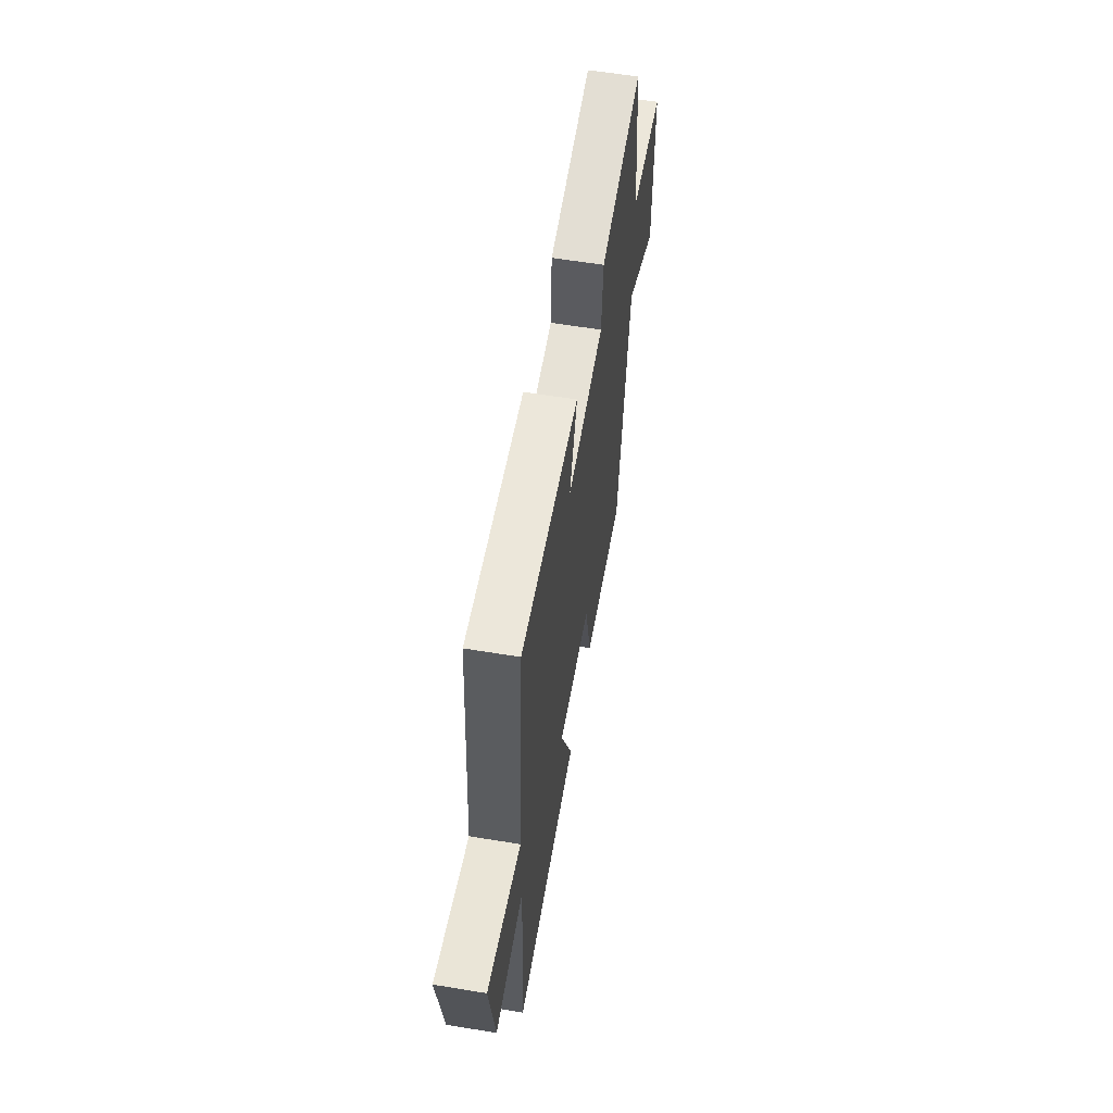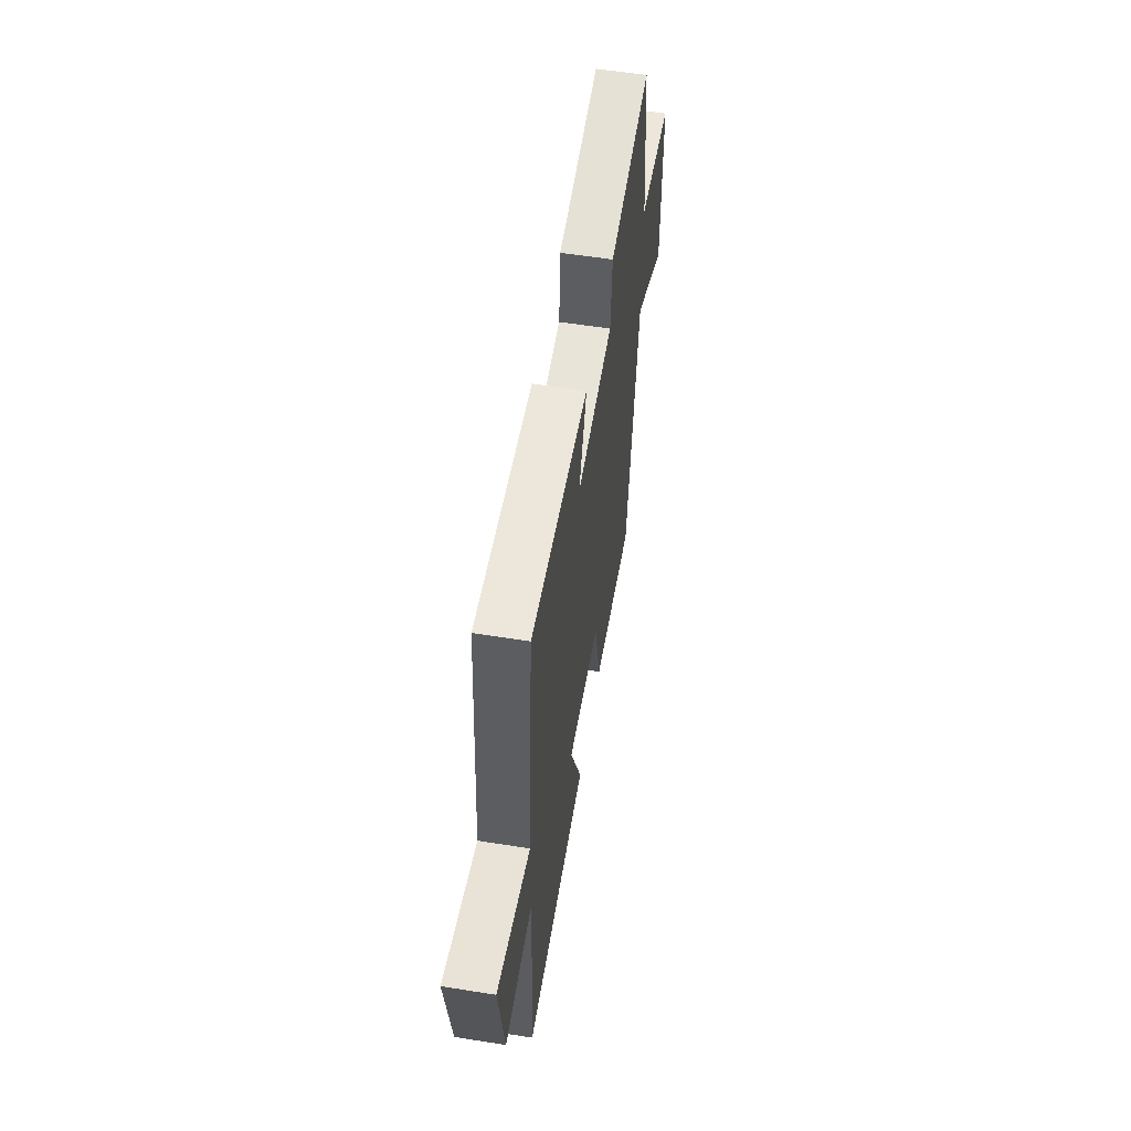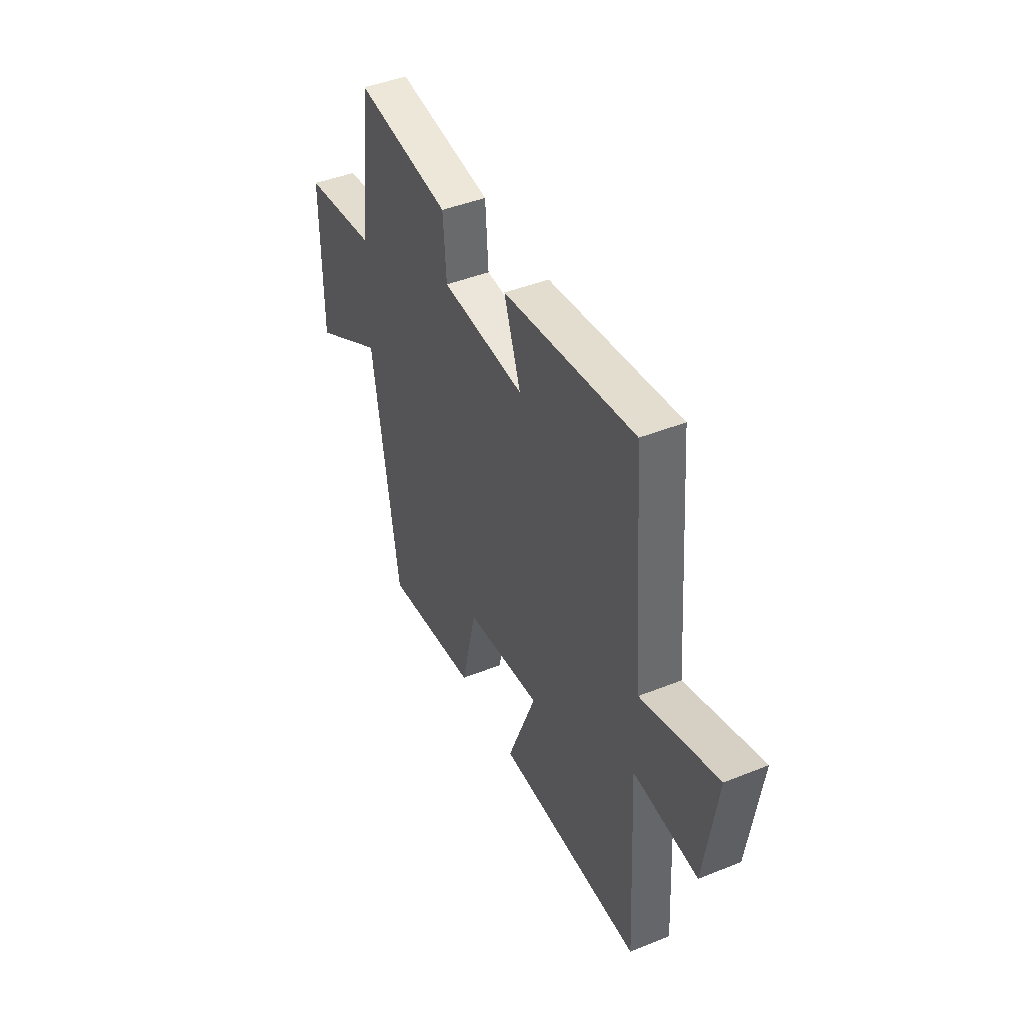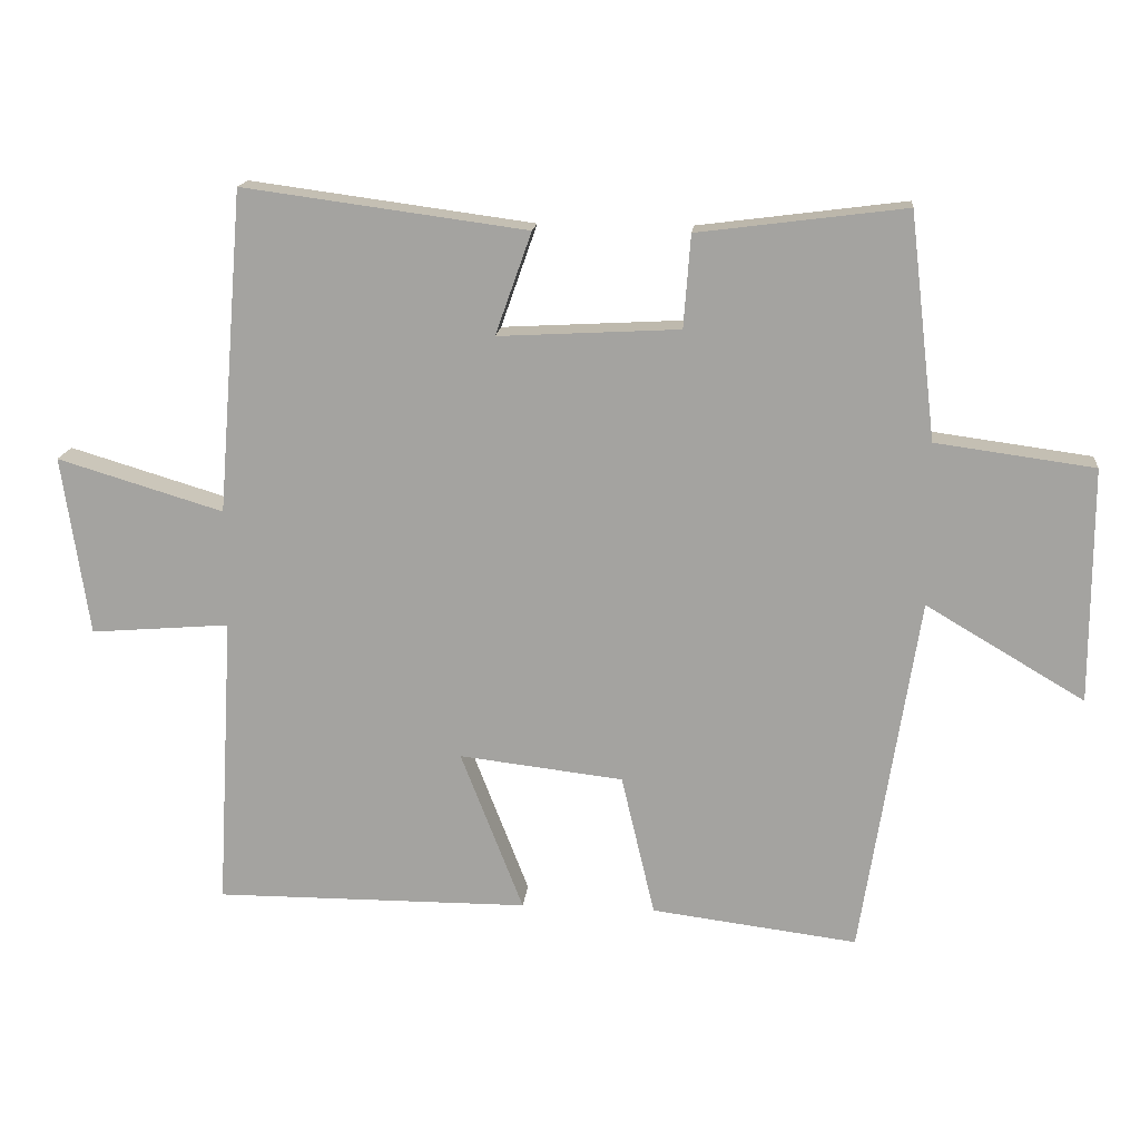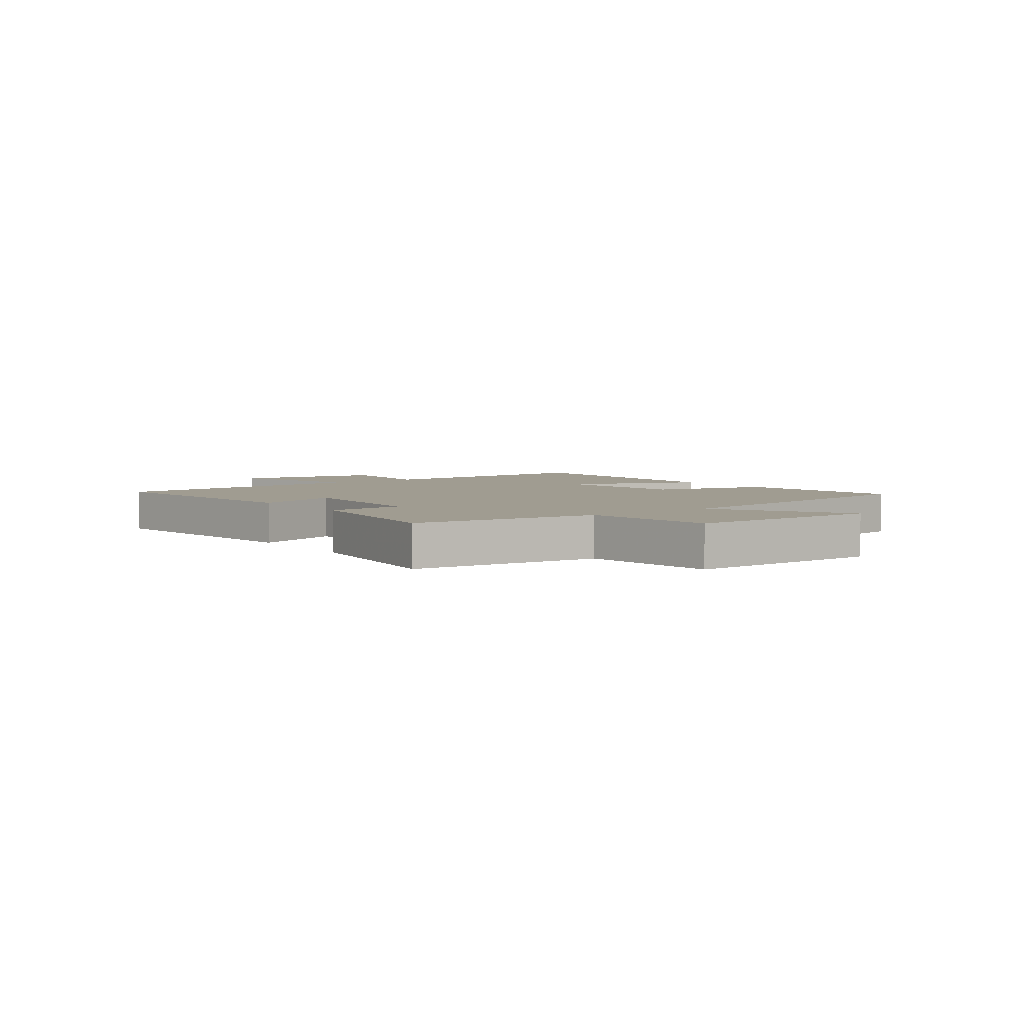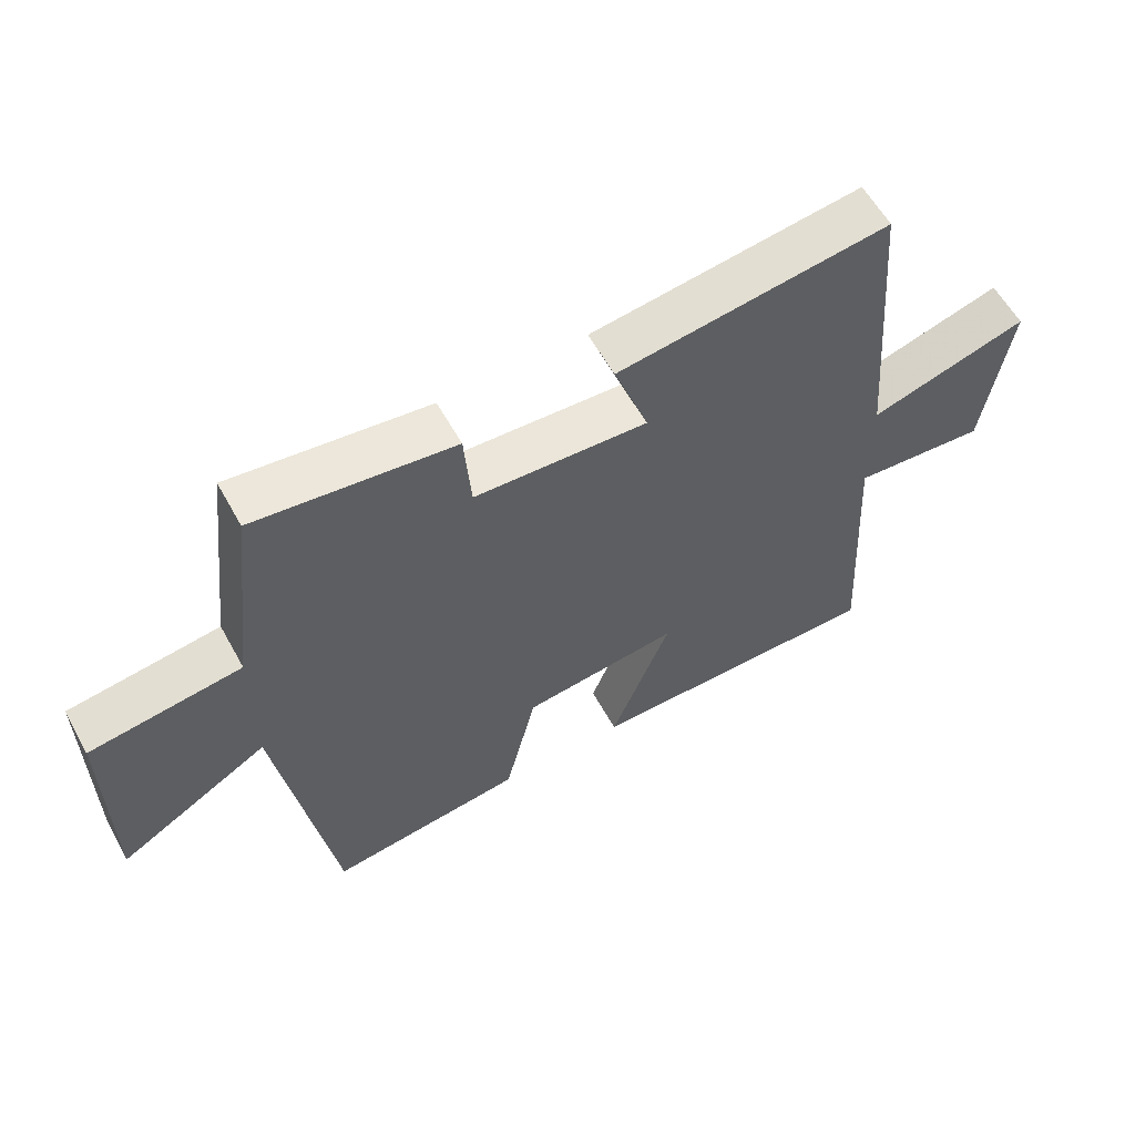
<metadata>
{"format":"obj","ext":"obj","renderer":"f3d","projection":"perspective","resolution":1024,"background":"white","views":[{"elev":59.7,"azim":-80.4,"up":"+Z"},{"elev":57.2,"azim":-80.6,"up":"+Z"},{"elev":44.0,"azim":-115.2,"up":"+Z"},{"elev":16.1,"azim":5.4,"up":"+Z"},{"elev":4.3,"azim":53.8,"up":"+Y"},{"elev":59.3,"azim":151.1,"up":"+Z"}]}
</metadata>
<code>
v -0.462 0.07 0.555
v -0.054 0.07 0.5
v -0.106 0.07 0.353
v 0.154 0.07 0.367
v 0.164 0.07 0.5
v 0.462 0.07 0.538
v 0.5 0.07 0.215
v 0.728 0.07 0.184
v 0.728 0.07 -0.154
v 0.5 0.07 -0.019
v 0.418 0.07 -0.538
v 0.122 0.07 -0.5
v 0.074 0.07 -0.296
v -0.162 0.07 -0.268
v -0.072 0.07 -0.5
v -0.524 0.07 -0.501
v -0.5 0.07 -0.078
v -0.7 0.07 -0.094
v -0.738 0.07 0.164
v -0.5 0.07 0.092
v -0.462 0 0.555
v -0.054 0 0.5
v -0.106 0 0.353
v 0.154 0 0.367
v 0.164 0 0.5
v 0.462 0 0.538
v 0.5 0 0.215
v 0.728 0 0.184
v 0.728 0 -0.154
v 0.5 0 -0.019
v 0.418 0 -0.538
v 0.122 0 -0.5
v 0.074 0 -0.296
v -0.162 0 -0.268
v -0.072 0 -0.5
v -0.524 0 -0.501
v -0.5 0 -0.078
v -0.7 0 -0.094
v -0.738 0 0.164
v -0.5 0 0.092
f 17 18 19 20
f 1 2 3
f 20 1 3
f 17 20 3
f 14 15 16 17
f 17 3 4
f 14 17 4
f 13 14 4
f 12 13 4
f 11 12 4
f 10 11 4
f 7 8 9 10
f 6 7 10
f 5 6 10
f 4 5 10
f 40 39 38 37
f 23 22 21
f 23 21 40
f 23 40 37
f 37 36 35 34
f 24 23 37
f 24 37 34
f 24 34 33
f 24 33 32
f 24 32 31
f 24 31 30
f 30 29 28 27
f 30 27 26
f 30 26 25
f 30 25 24
f 1 21 22 2
f 2 22 23 3
f 3 23 24 4
f 4 24 25 5
f 5 25 26 6
f 6 26 27 7
f 7 27 28 8
f 8 28 29 9
f 9 29 30 10
f 10 30 31 11
f 11 31 32 12
f 12 32 33 13
f 13 33 34 14
f 14 34 35 15
f 15 35 36 16
f 16 36 37 17
f 17 37 38 18
f 18 38 39 19
f 19 39 40 20
f 20 40 21 1

</code>
